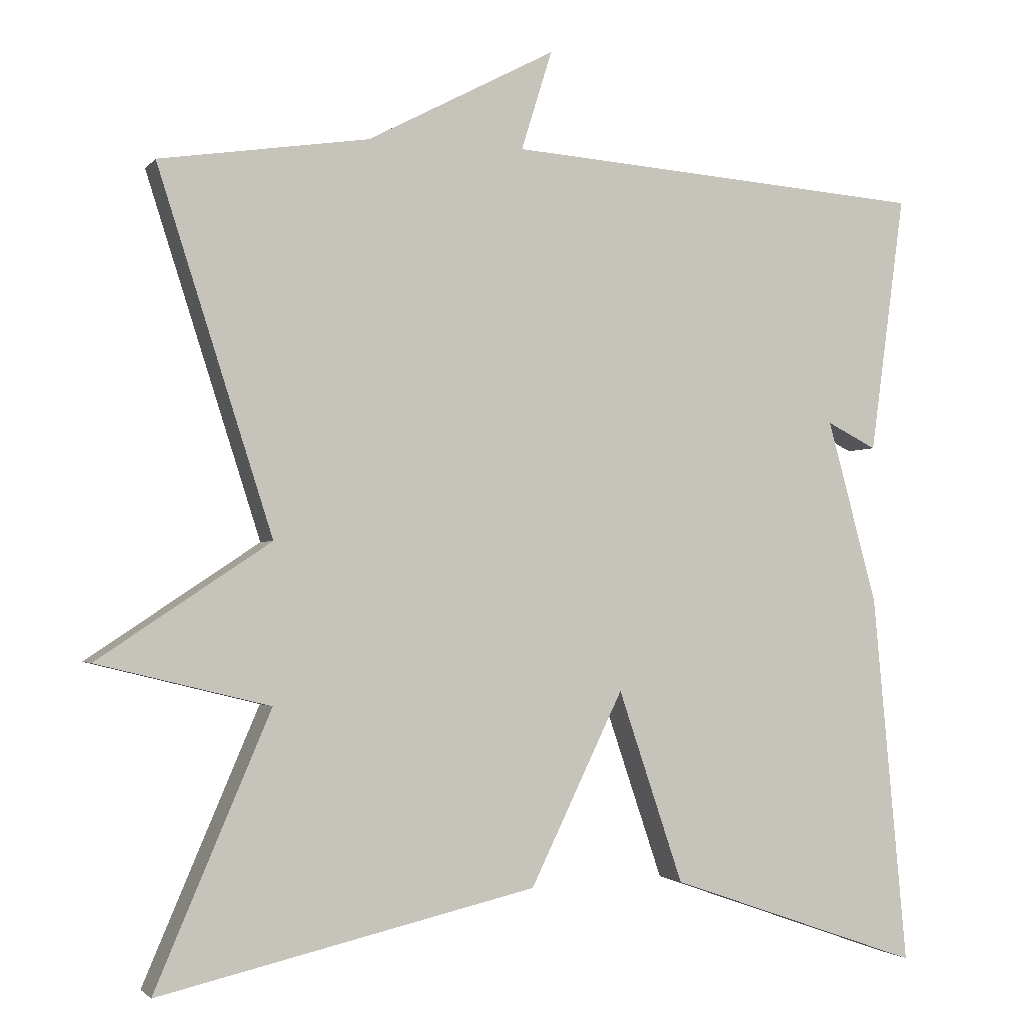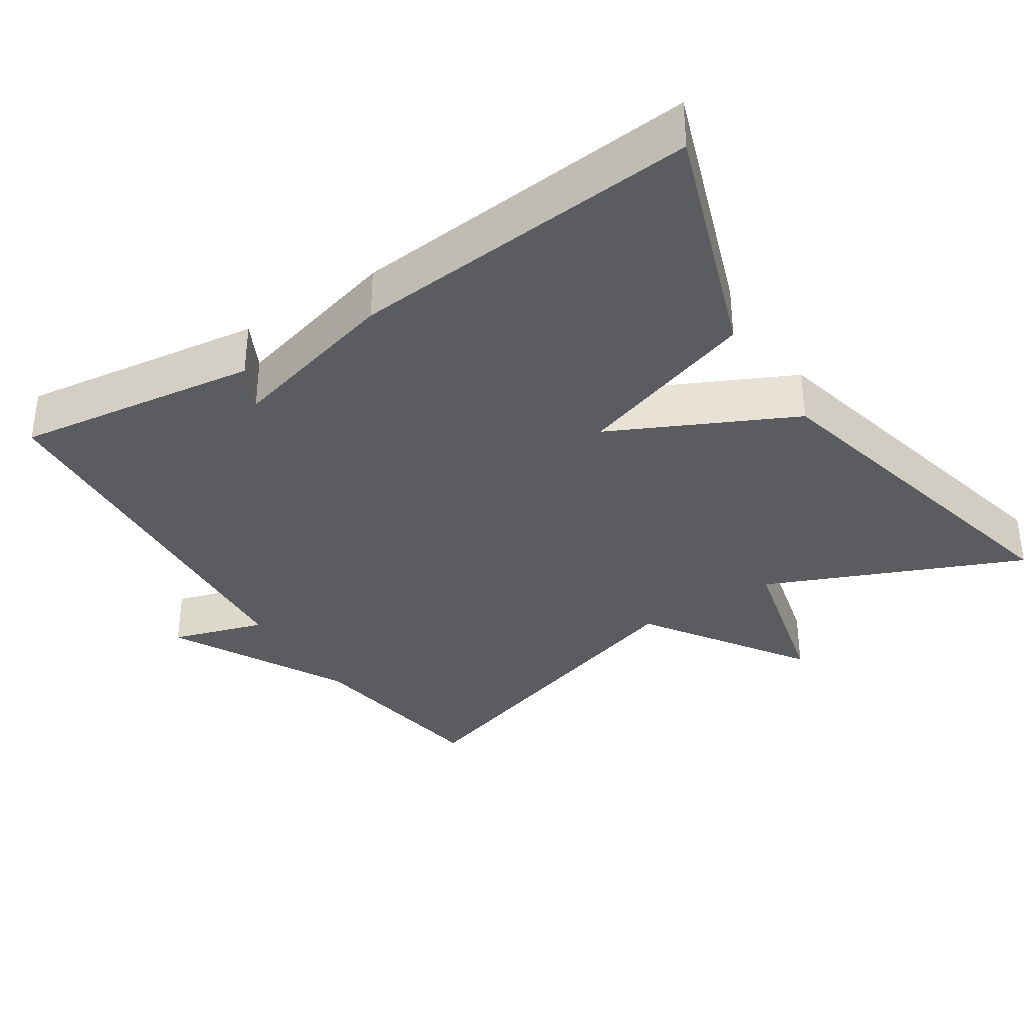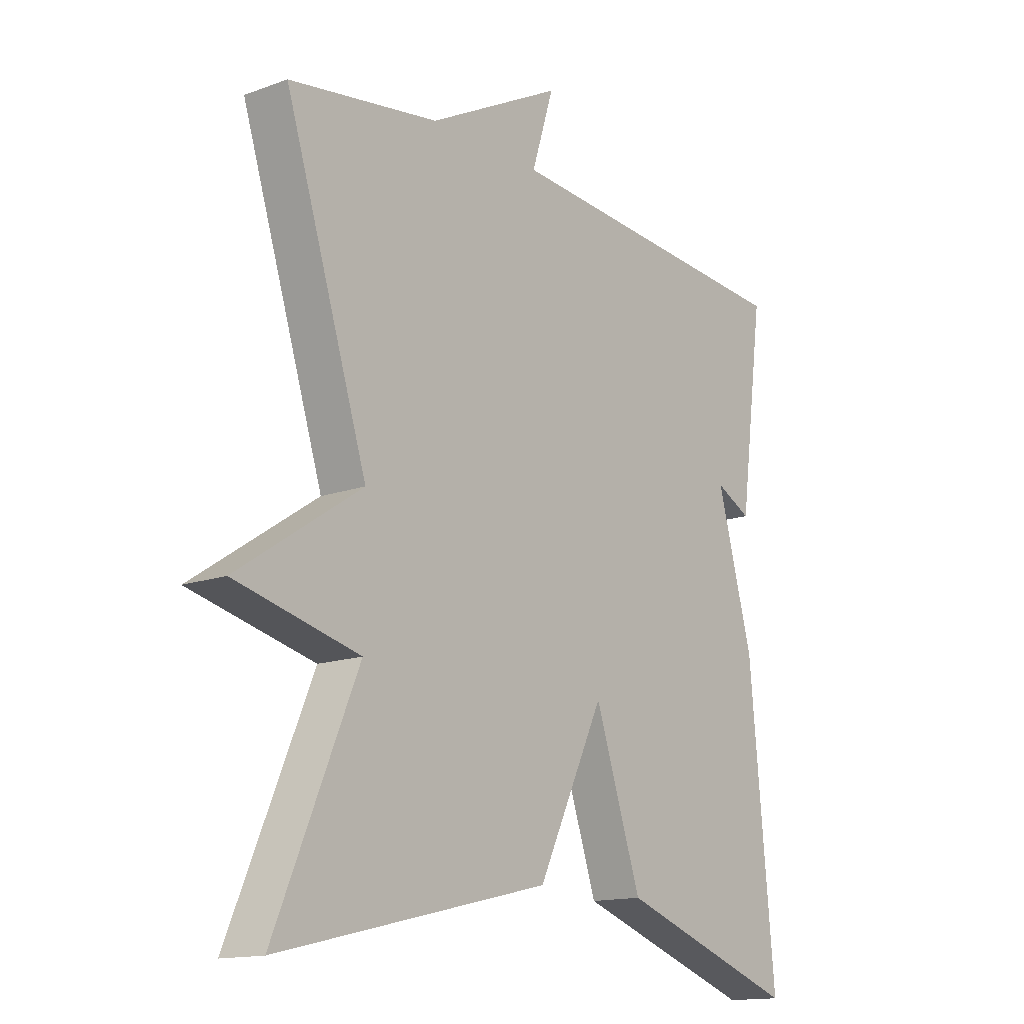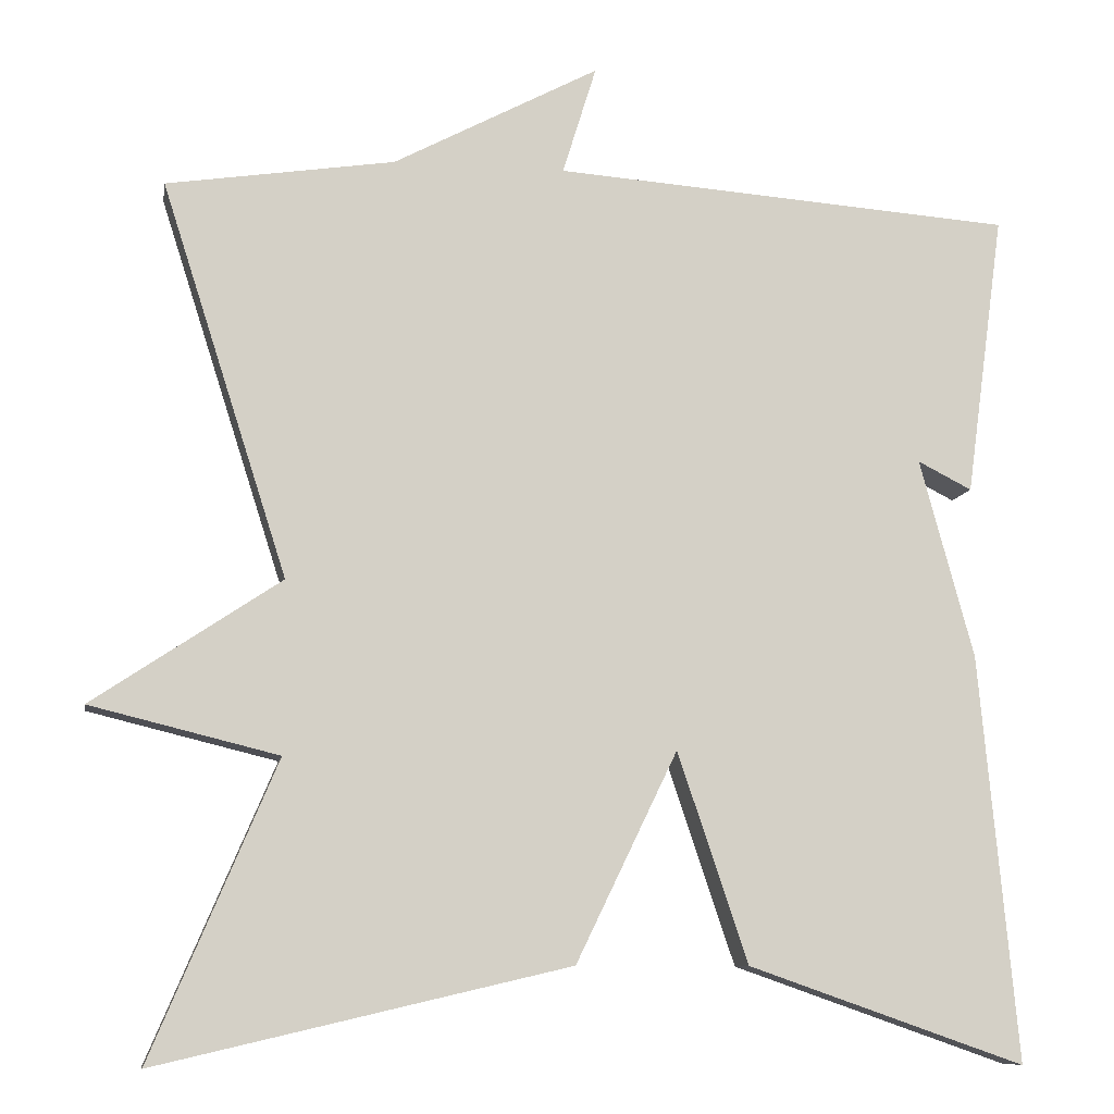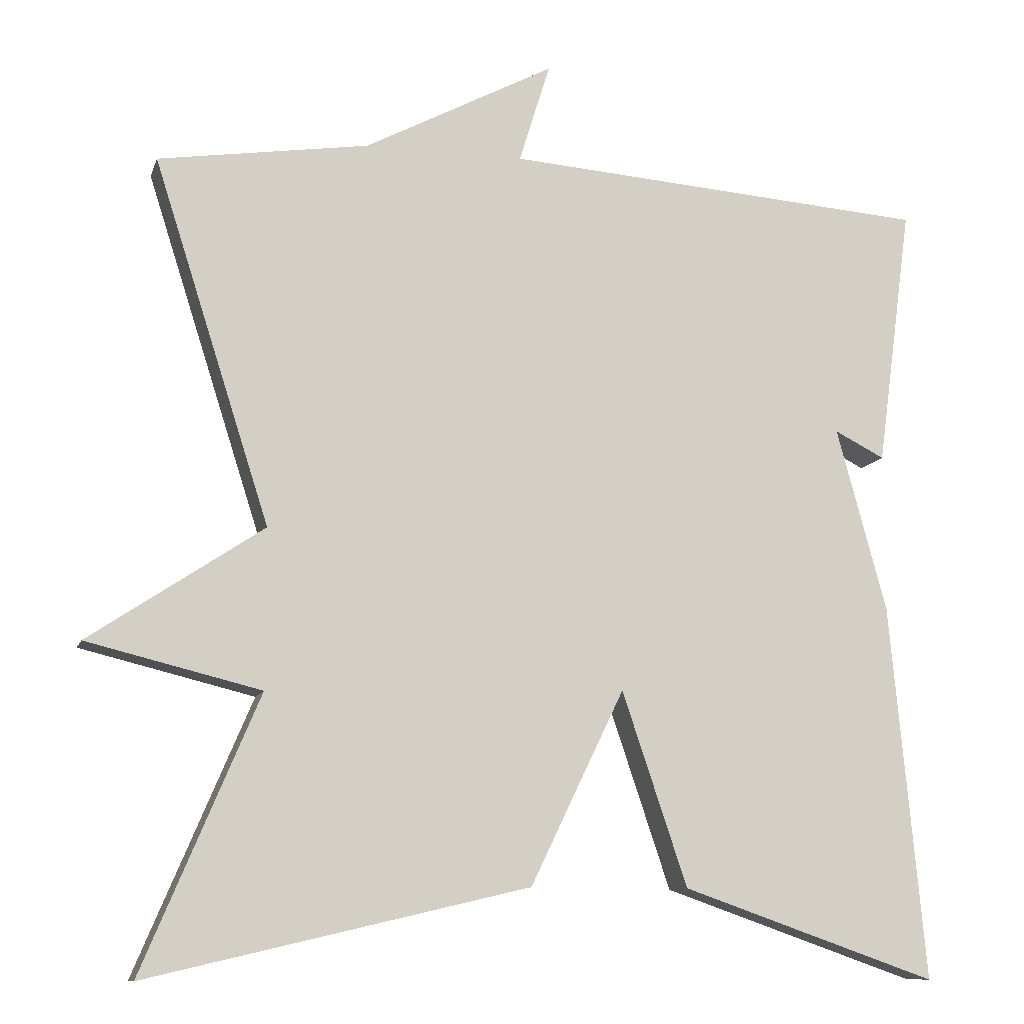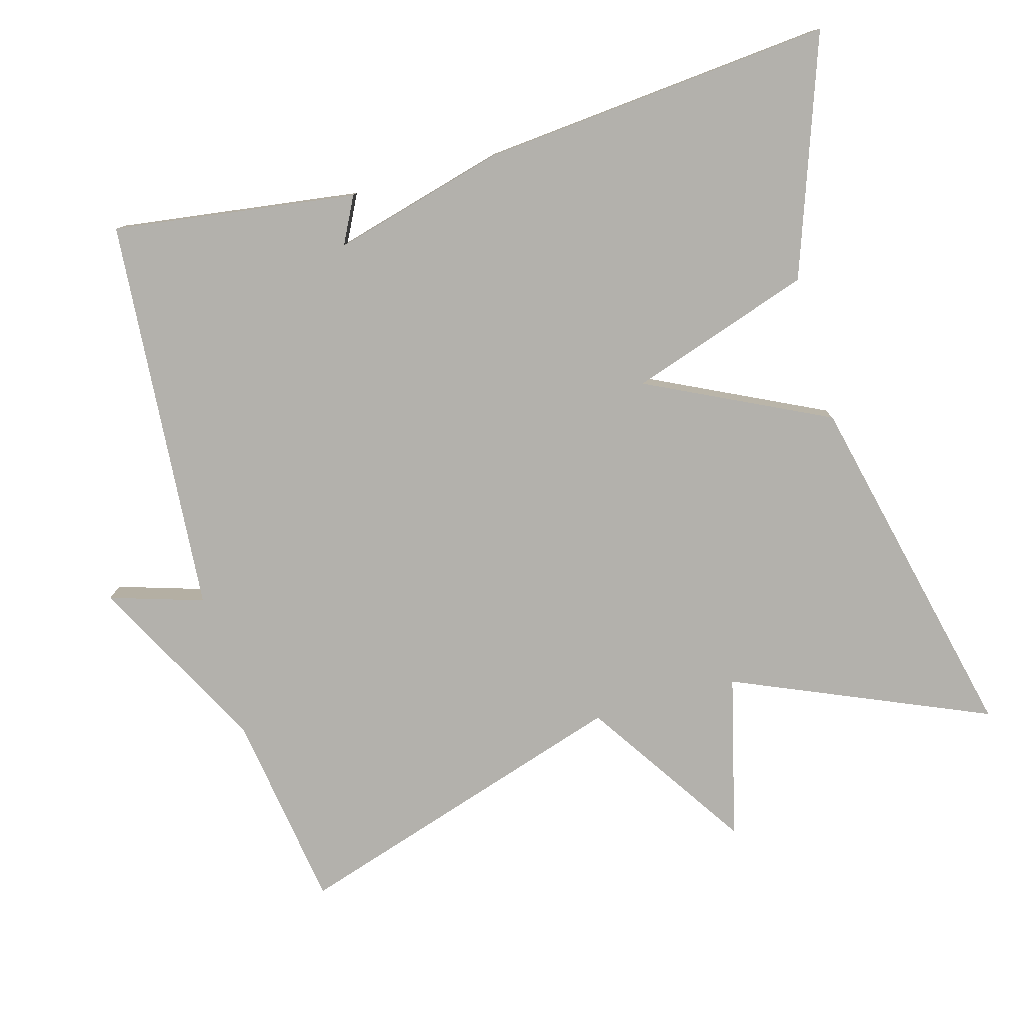
<metadata>
{"format":"obj","ext":"obj","renderer":"f3d","projection":"perspective","resolution":1024,"background":"white","views":[{"elev":-2.1,"azim":-18.9,"up":"+Z"},{"elev":-35.1,"azim":123.0,"up":"+Y"},{"elev":-14.6,"azim":-51.7,"up":"+Z"},{"elev":-9.5,"azim":-9.5,"up":"+Z"},{"elev":-10.5,"azim":-14.6,"up":"+Z"},{"elev":-79.0,"azim":105.6,"up":"+Y"}]}
</metadata>
<code>
v -0.5 0.07 0.5
v -0.235 0.07 0.54
v 0.004 0.07 0.666
v -0.035 0.07 0.54
v 0.5 0.07 0.5
v 0.456 0.07 0.172
v 0.393 0.07 0.204
v 0.456 0.07 -0.028
v 0.5 0.07 -0.5
v 0.179 0.07 -0.388
v 0.097 0.07 -0.144
v -0.021 0.07 -0.388
v -0.5 0.07 -0.5
v -0.354 0.07 -0.157
v -0.573 0.07 -0.103
v -0.354 0.07 0.043
v -0.5 0 0.5
v -0.235 0 0.54
v 0.004 0 0.666
v -0.035 0 0.54
v 0.5 0 0.5
v 0.456 0 0.172
v 0.393 0 0.204
v 0.456 0 -0.028
v 0.5 0 -0.5
v 0.179 0 -0.388
v 0.097 0 -0.144
v -0.021 0 -0.388
v -0.5 0 -0.5
v -0.354 0 -0.157
v -0.573 0 -0.103
v -0.354 0 0.043
f 14 15 16
f 11 12 13 14
f 11 14 16
f 9 10 11
f 8 9 11
f 7 8 11
f 16 1 2
f 11 16 2
f 7 11 2
f 6 7 2
f 5 6 2
f 4 5 2
f 2 3 4
f 32 31 30
f 30 29 28 27
f 32 30 27
f 27 26 25
f 27 25 24
f 27 24 23
f 18 17 32
f 18 32 27
f 18 27 23
f 18 23 22
f 18 22 21
f 18 21 20
f 20 19 18
f 1 17 18 2
f 2 18 19 3
f 3 19 20 4
f 4 20 21 5
f 5 21 22 6
f 6 22 23 7
f 7 23 24 8
f 8 24 25 9
f 9 25 26 10
f 10 26 27 11
f 11 27 28 12
f 12 28 29 13
f 13 29 30 14
f 14 30 31 15
f 15 31 32 16
f 16 32 17 1

</code>
